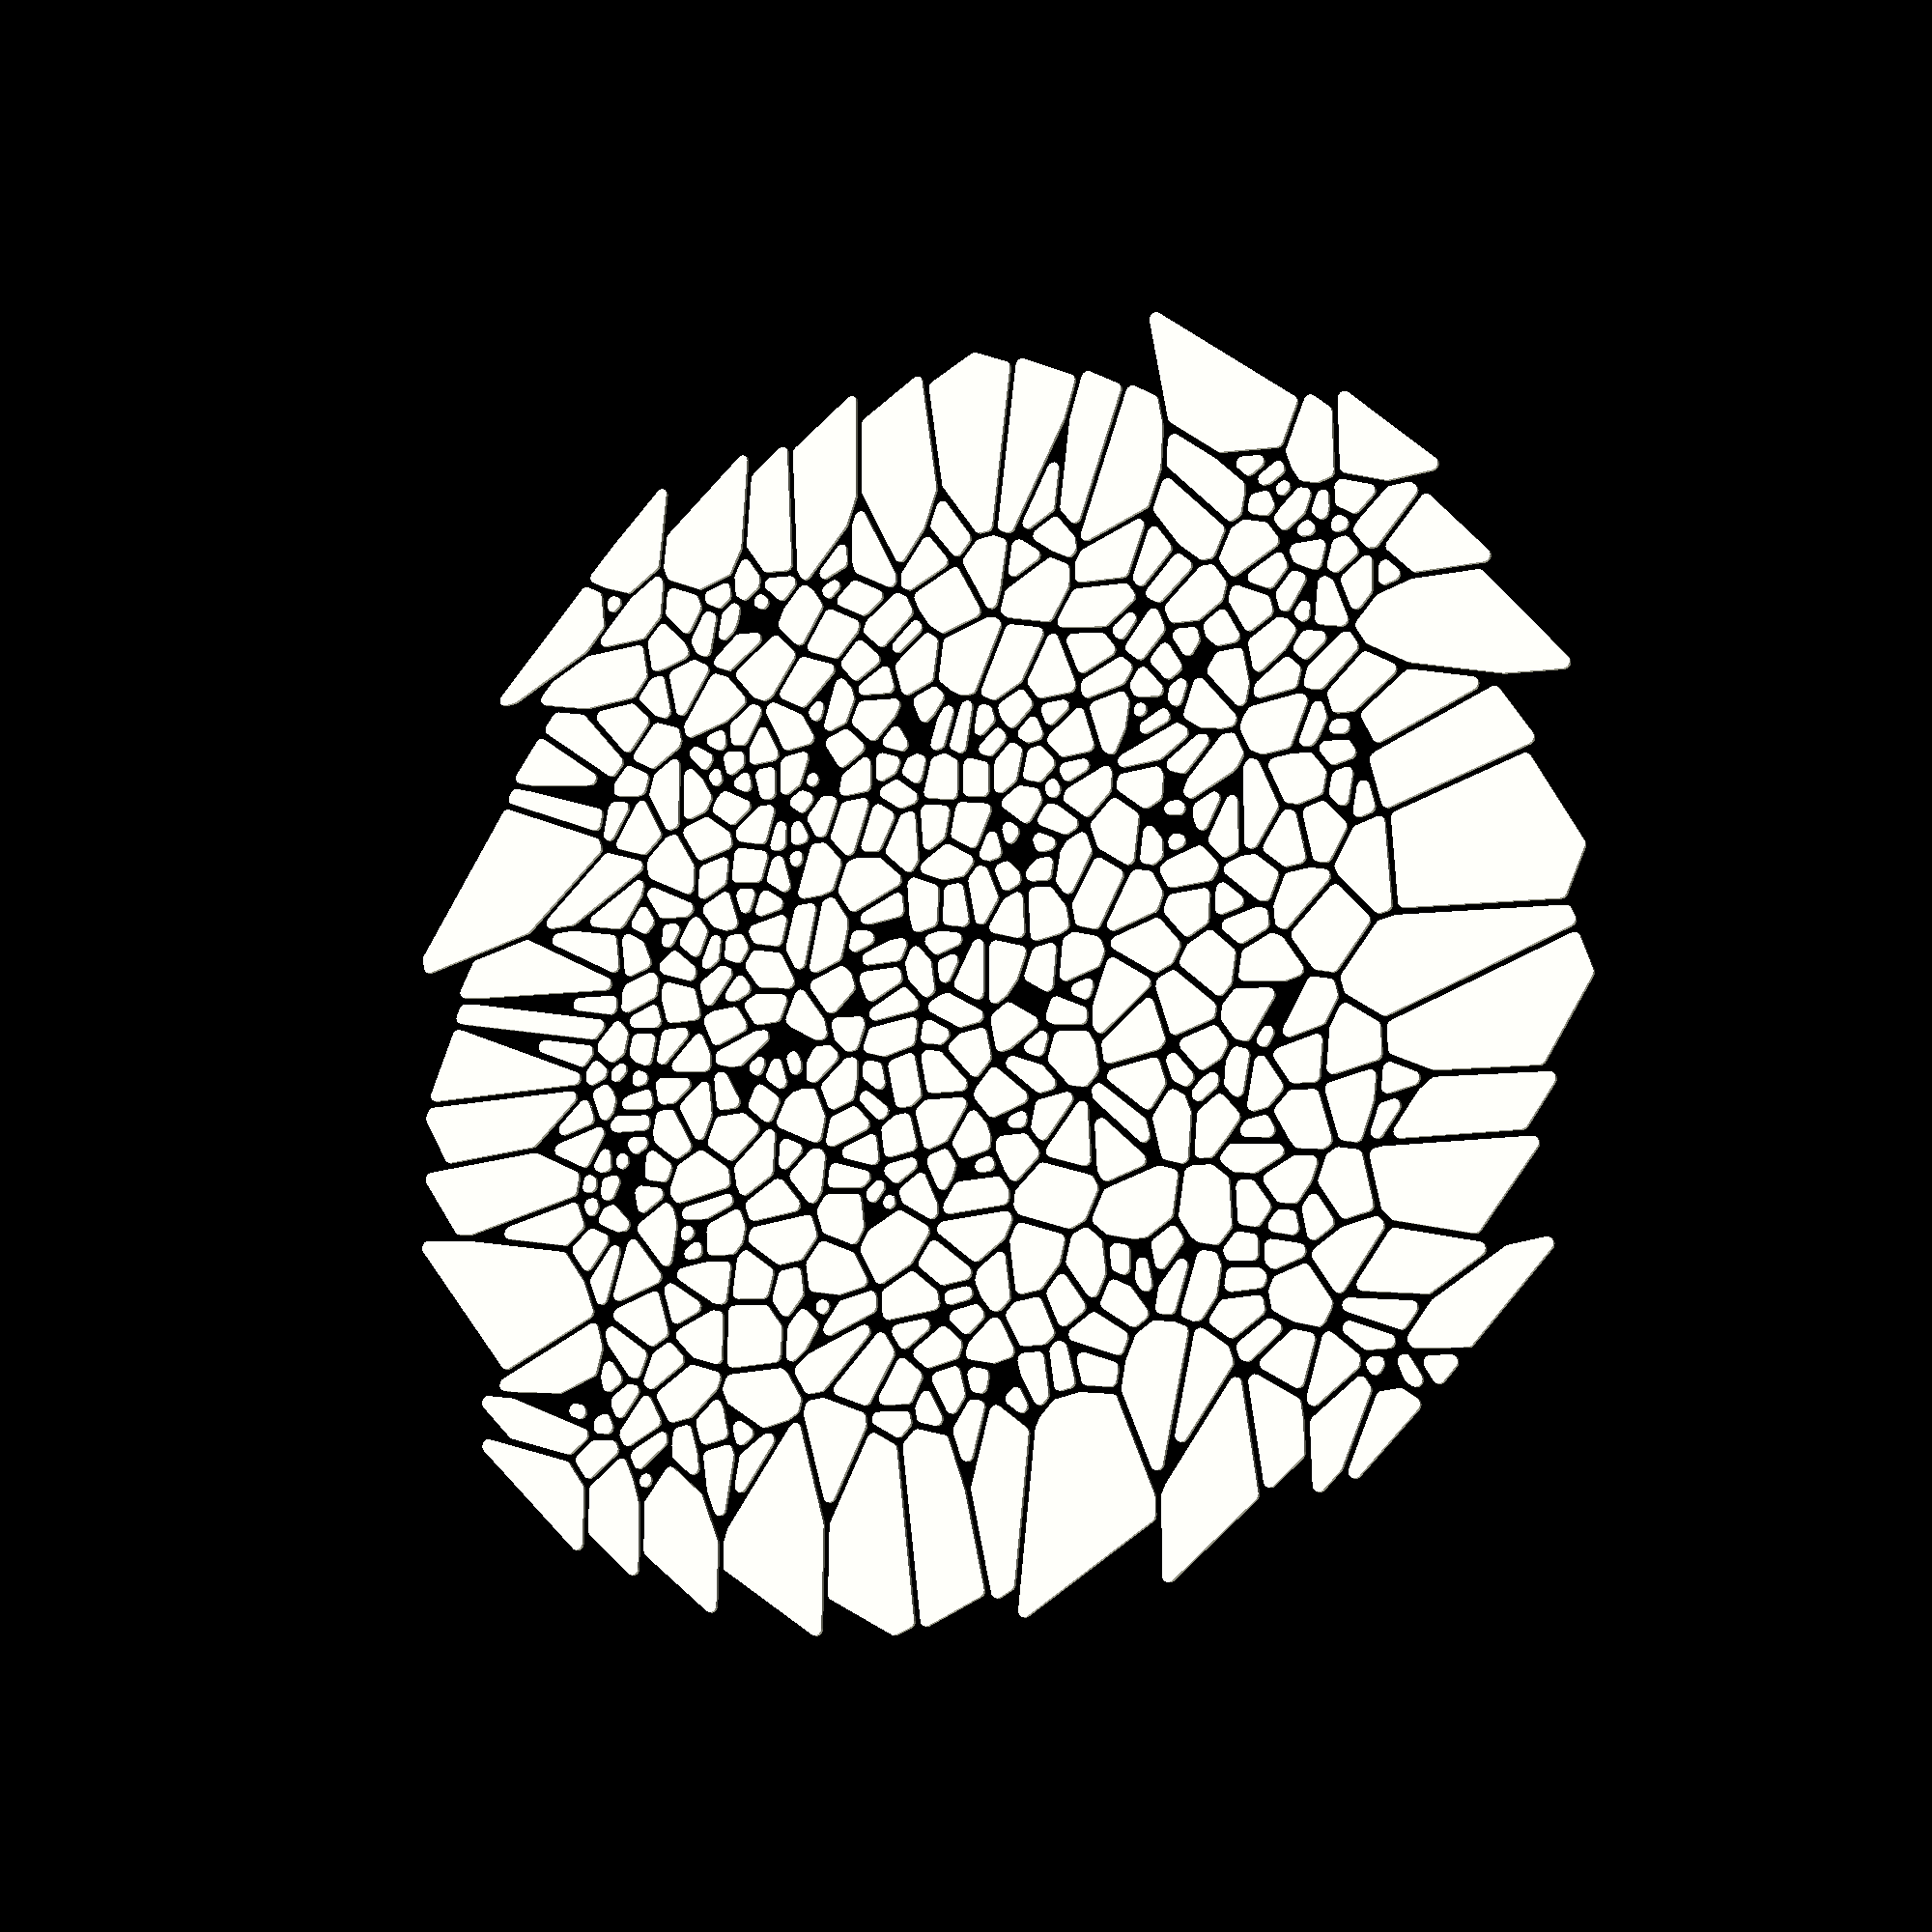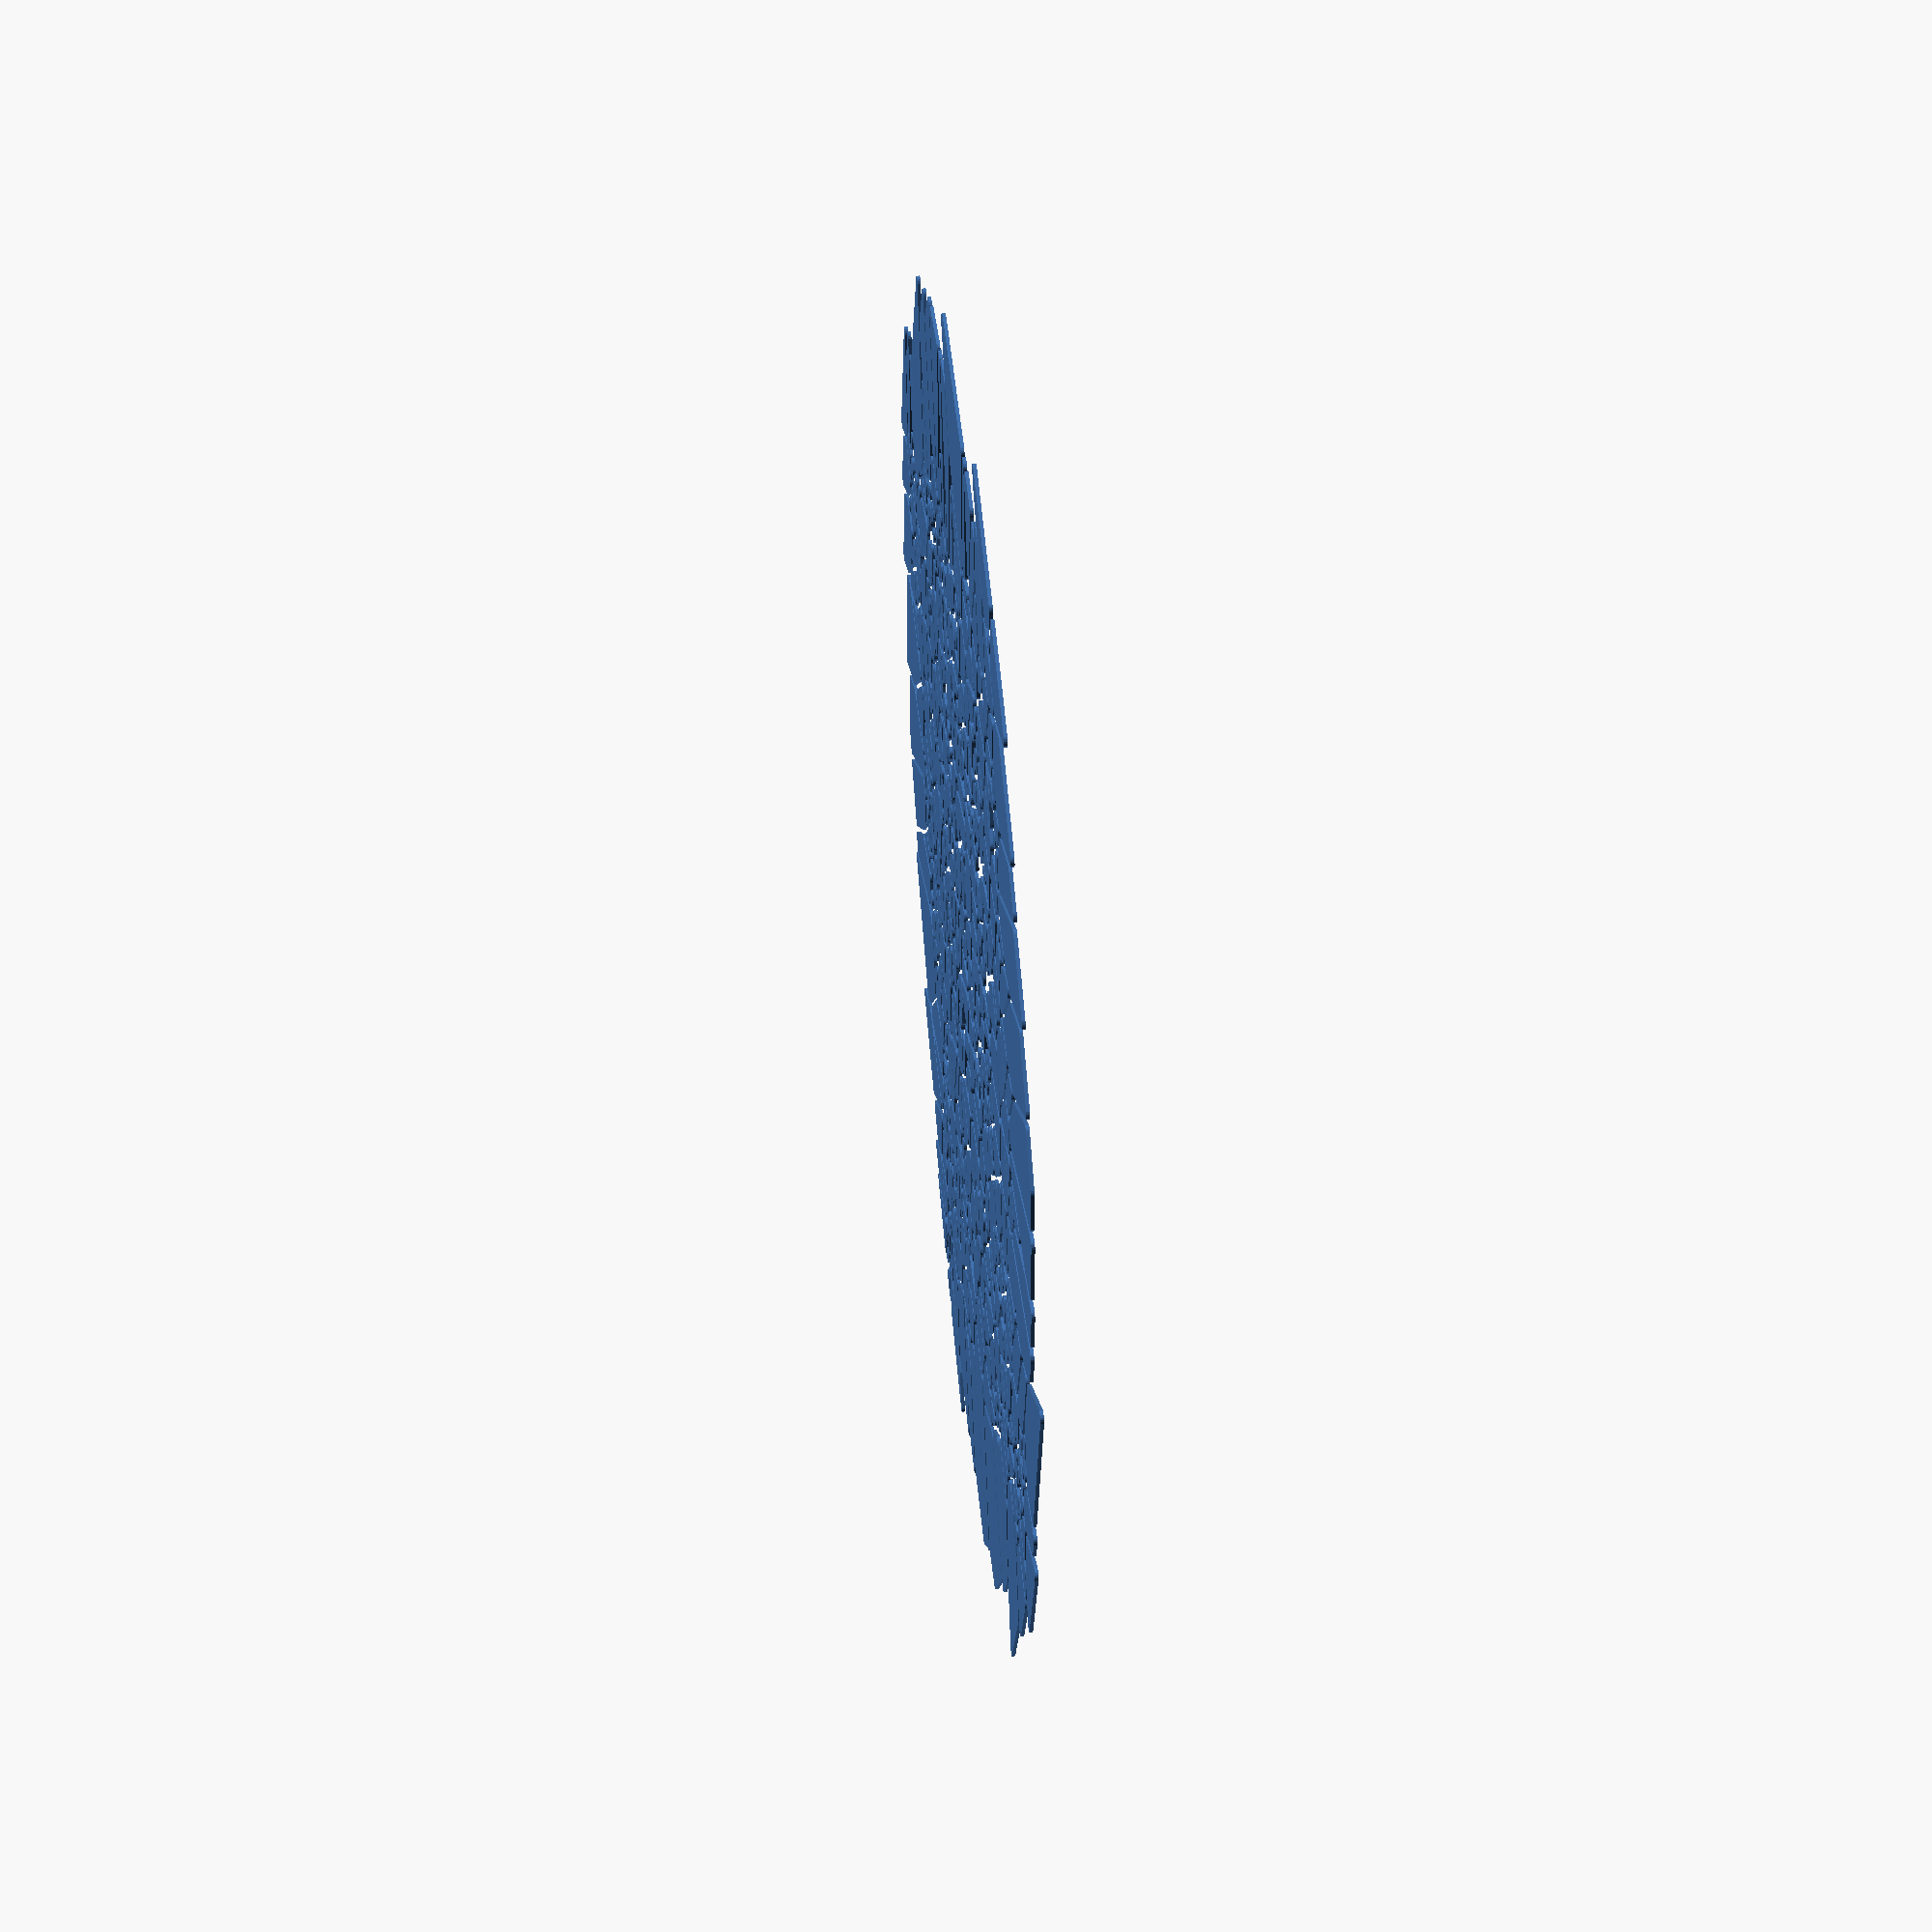
<openscad>
// (c)2013 Felipe Sanches <juca@members.fsf.org>
// licensed under the terms of the GNU GPL version 3 (or later)

function normalize(v) = v / (sqrt(v[0] * v[0] + v[1] * v[1]));

//
// The voronoi() function generates a 2D surface, which can be provided to
// a) linear_extrude() to produce a 3D object
// b) intersection() to restrict it to a a specified shape -- see voronoi_polygon.scad
//
// Parameters:
//   points (required) ... nuclei coordinates (array of [x, y] pairs)
//   L                 ... the radius of the "world" (the pattern is built within this circle)
//   thickness         ... the thickness of the lines between cells
//   round             ... the radius applied to corners (fillet in CAD terms)
//   nuclei (bool)     ... show nuclei sites
//
// These parameters need to be kept more or less in proportion to each other, and to the distance
// apart of points in the point_set. If one or the other parameter is increased or decreased too
// much, you'll get no output.
//
module voronoi(points, L = 200, thickness = 1, round = 6, nuclei = true) {
	for (p = points) {
		difference() {
			minkowski() {
				intersection_for(p1 = points){
					if (p != p1) {
						angle = 90 + atan2(p[1] - p1[1], p[0] - p1[0]);

						translate((p + p1) / 2 - normalize(p1 - p) * (thickness + round))
						rotate([0, 0, angle])
						translate([-L, -L])
						square([2 * L, L]);
					}
				}
				circle(r = round, $fn = 20);
			}
			if (nuclei)
				translate(p) circle(r = 1, $fn = 20);
		}
	}
}

//
// The random_voronoi() function is the helper wrapper over the voronoi() core.
// It generates random nuclei site coordinates into the square area,
// passing other arguments to voronoi() unchanged.
//
// Parameters:
//   n                 ... number of nuclei sites to be generated
//   nuclei (bool)     ... show nuclei sites
//   L                 ... the radius of the "world" (the pattern is built within this circle)
//   thickness         ... the thickness of the lines between cells
//   round             ... the radius applied to corners (fillet in CAD terms)
//   min               ... minimum x and y coordinate for nuclei generation
//   max               ... maximum x and y coordinate for nuclei generation
//   seed              ... seed for the random generator (random if undefined)
//   center (bool)     ... move resulting pattern to [0, 0] if true
//
module random_voronoi(n = 20, nuclei = true, L = 200, thickness = 1, round = 6, min = 0, max = 100, seed = undef, center = false) {
	seed = seed == undef ? rands(0, 100, 1)[0] : seed;
	echo("Seed", seed);

	// Generate points.
	x = rands(min, max, n, seed);
	y = rands(min, max, n, seed + 1);
	points = [ for (i = [0 : n - 1]) [x[i], y[i]] ];
        
	// Center Voronoi.
	offset_x = center ? -(max(x) - min(x)) / 2 : 0;
	offset_y = center ? -(max(y) - min(y)) / 2 : 0;
	translate([offset_x, offset_y])
    
	voronoi(points, L = L, thickness = thickness, round = round, nuclei = nuclei);
}

// example with an explicit list of points:
point_set = [
	[0, 0], [30, 0], [20, 10], [50, 20], [15, 30], [85, 30], [35, 30], [12, 60],
	[45, 50], [80, 80], [20, -40], [-20, 20], [-15, 10], [-15, 50]
];
//voronoi(points = point_set, round = 4, nuclei = true);

// example with randomly generated set of points
random_voronoi(n = 504, round = 2, min = 10, max = 300, seed = 42,nuclei = false,thickness = 1 );

</openscad>
<views>
elev=17.3 azim=89.8 roll=210.2 proj=p view=wireframe
elev=315.7 azim=27.5 roll=264.4 proj=p view=solid
</views>
